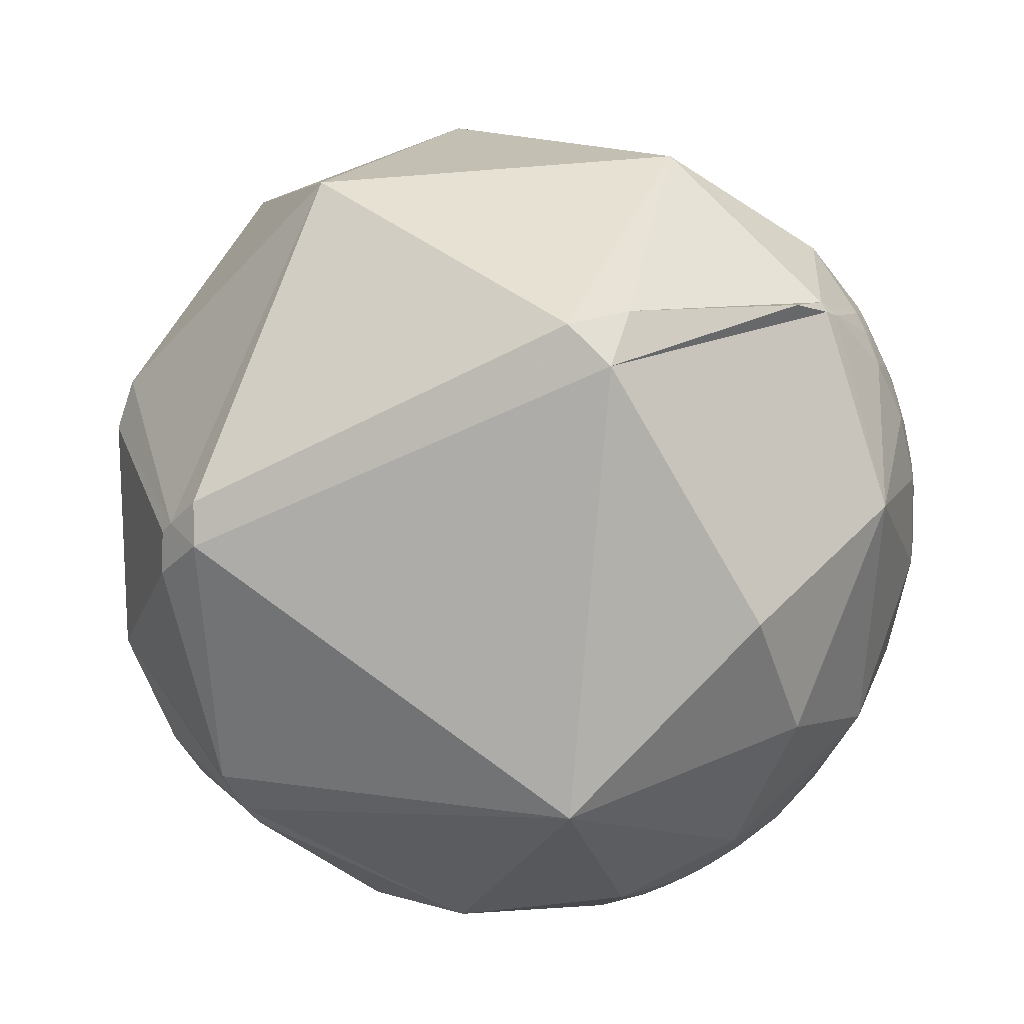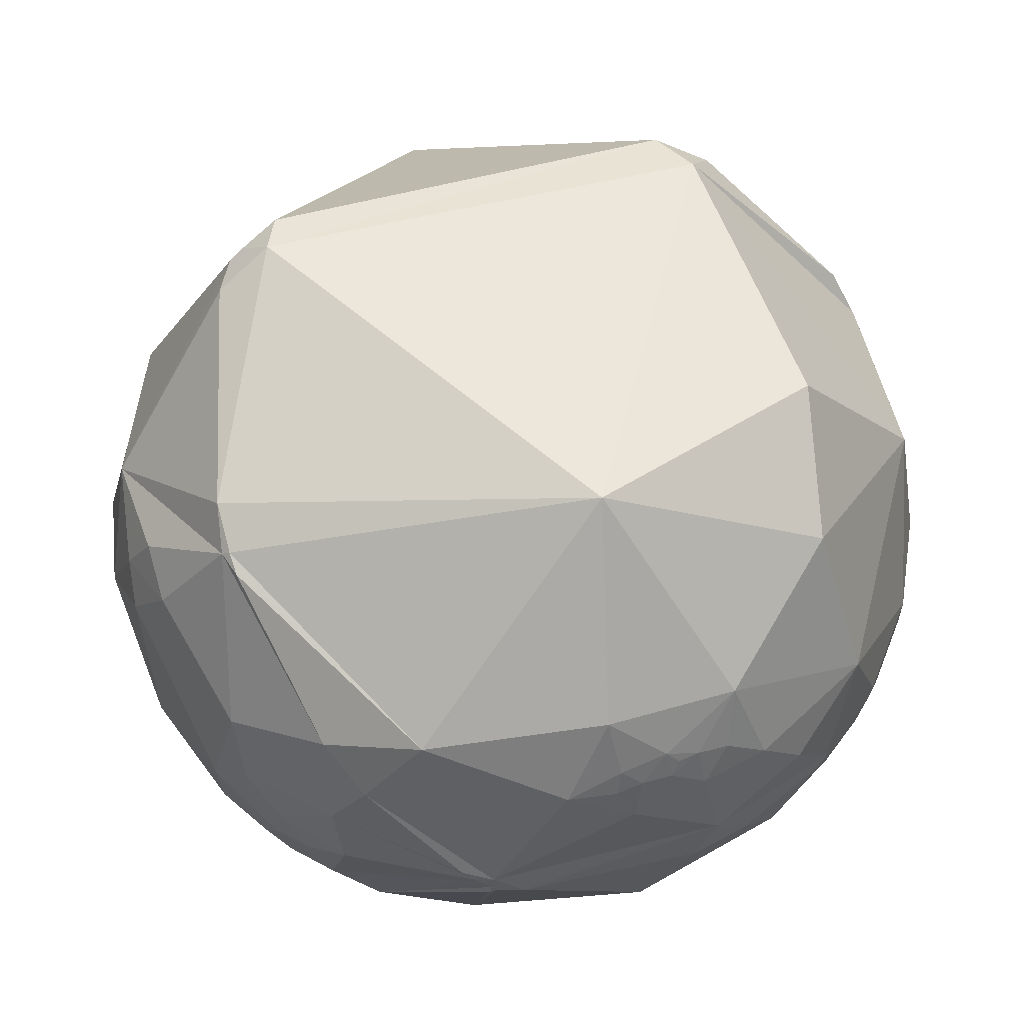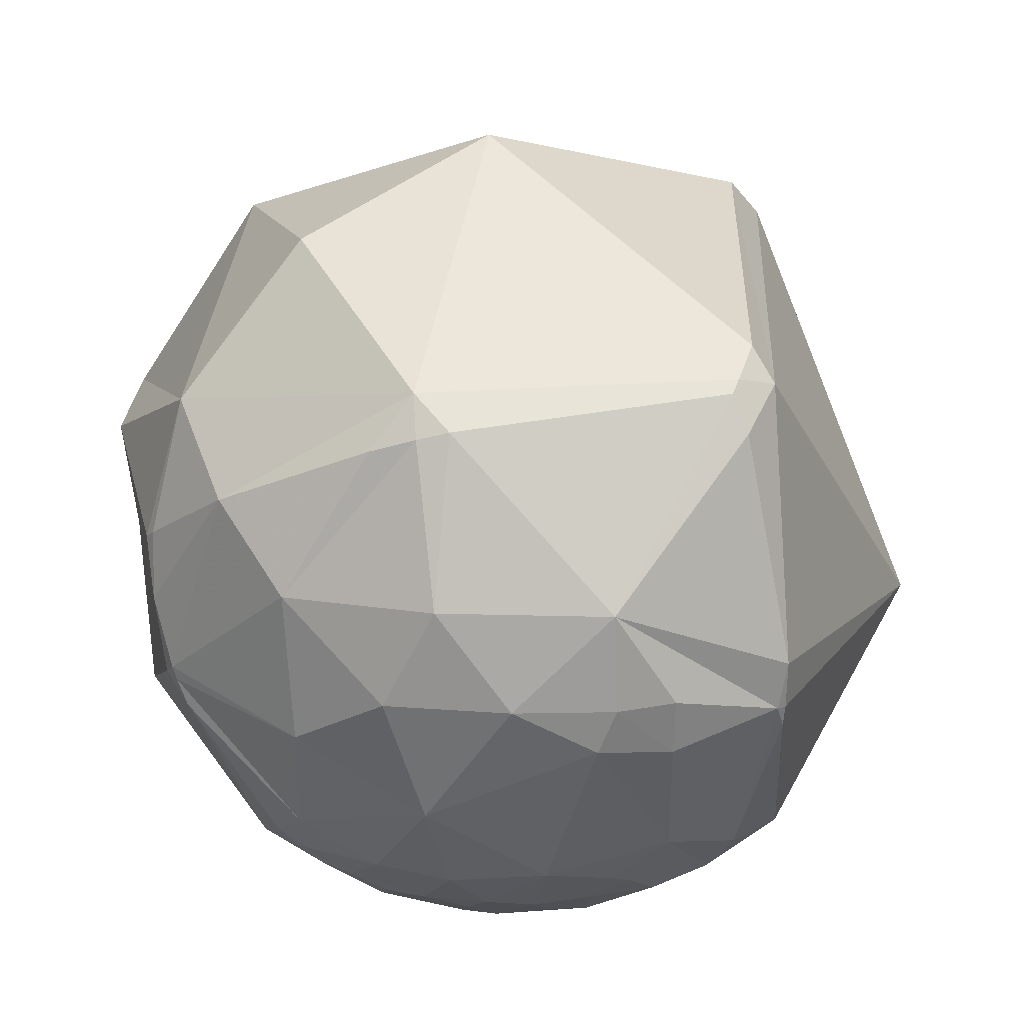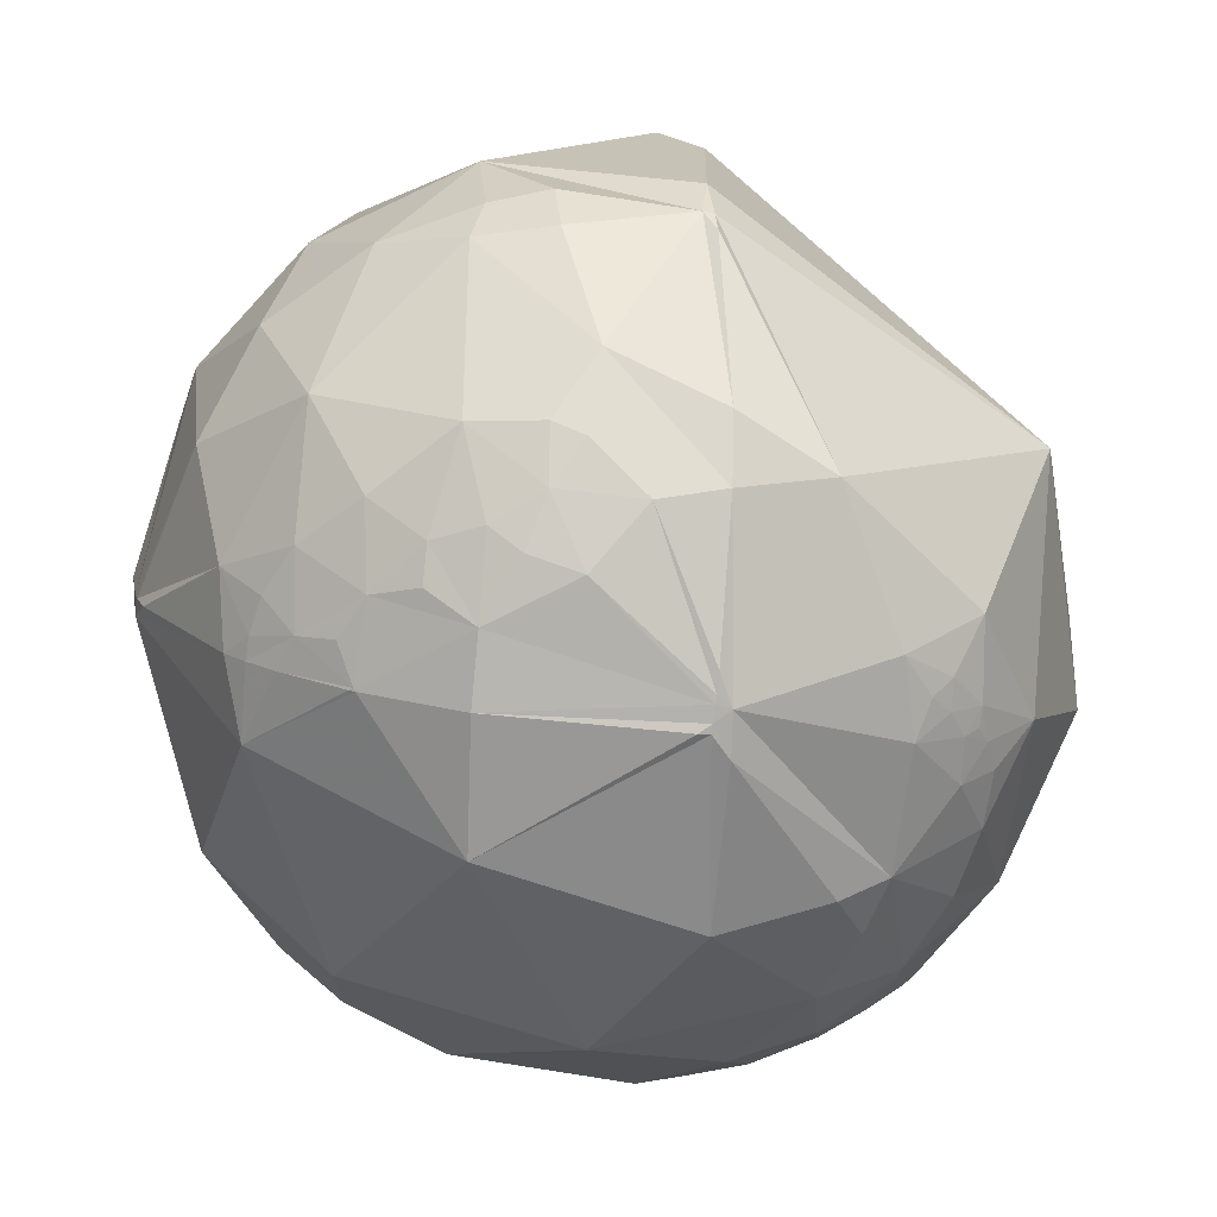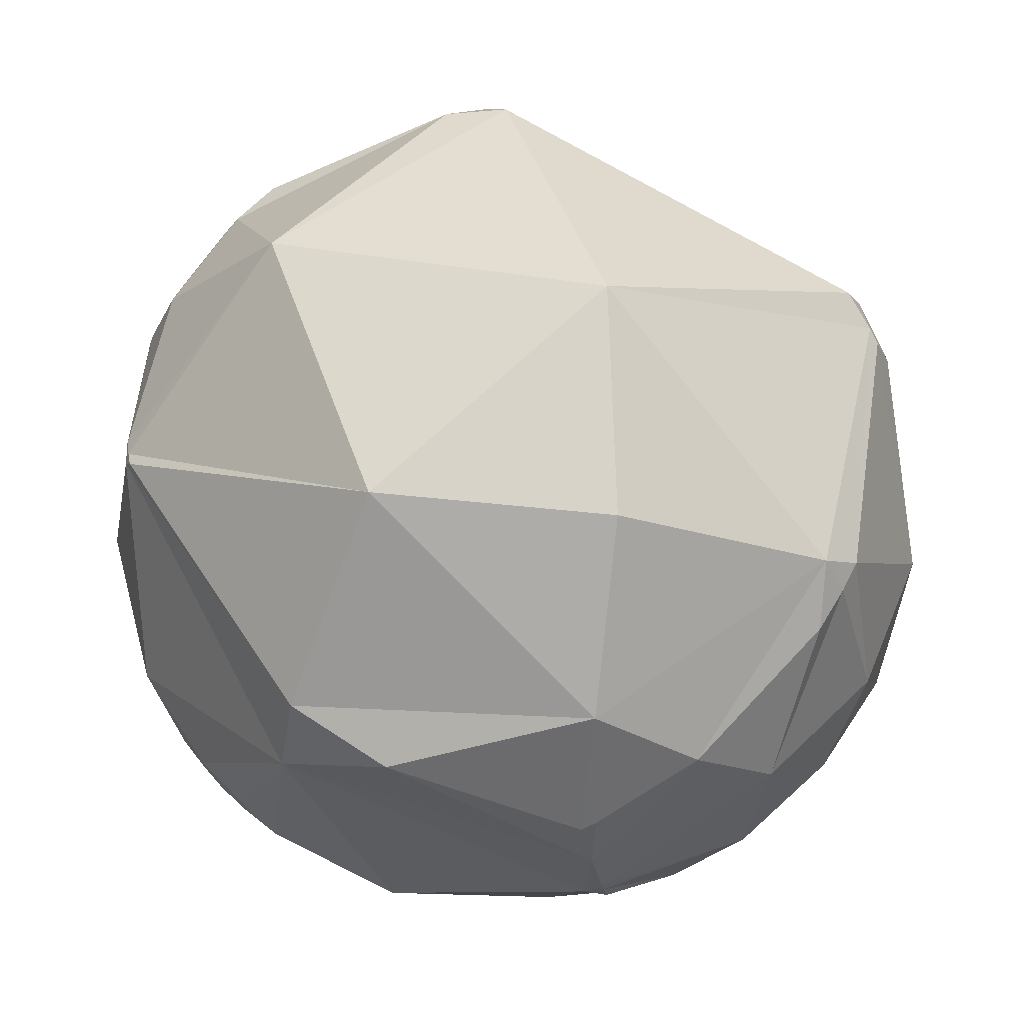
<metadata>
{"format":"obj","ext":"obj","renderer":"f3d","projection":"perspective","resolution":1024,"background":"white","views":[{"elev":-56.6,"azim":-168.2,"up":"+Z"},{"elev":-13.2,"azim":174.0,"up":"+Y"},{"elev":14.1,"azim":94.2,"up":"+Y"},{"elev":-65.7,"azim":121.7,"up":"+Y"},{"elev":51.1,"azim":27.0,"up":"+Y"}]}
</metadata>
<code>
v 0.7143 0.4551 -0.5316
v 0.582 0.07349 0.8098
v 0.05804 -0.9666 -0.2495
v -0.9562 0.2915 0.0268
v -0.9763 -0.2161 0.01547
v -0.9762 -0.2162 0.01535
v -0.9763 -0.216 0.01531
v -0.9763 -0.2158 0.01471
v -0.9766 -0.2149 0.01157
v -0.9761 -0.2169 0.01551
v -0.9754 -0.2196 0.01625
v -0.9723 -0.2324 0.02527
v -0.9725 -0.2327 0.01162
v -0.9671 -0.2526 0.03073
v -0.9694 -0.2443 -0.02432
v -0.9534 -0.3015 -0.007728
v -0.9777 -0.2078 -0.03099
v -0.9355 -0.3512 0.03887
v -0.9148 -0.402 -0.0387
v -0.8678 -0.4959 0.0313
v -0.9577 -0.2466 -0.1486
v -0.9133 -0.3933 0.1055
v -0.7873 -0.6166 -0.003802
v -0.8433 -0.5299 -0.08957
v -0.8629 -0.4651 -0.1977
v -0.7334 -0.6383 -0.2336
v -0.6329 -0.6626 -0.4006
v -0.9763 -0.216 0.01574
v -0.9765 -0.2149 0.019
v -0.9752 -0.2184 0.03635
v -0.9739 -0.2258 0.02238
v -0.9693 -0.2334 0.07773
v -0.948 -0.3034 0.0959
v -0.9713 -0.1866 0.1478
v -0.9245 -0.3518 0.1464
v -0.9179 -0.3637 0.1589
v -0.9117 -0.3443 0.2241
v -0.8351 -0.4421 0.3273
v -0.8386 -0.5136 0.1816
v -0.8083 -0.3228 0.4925
v -0.9271 -0.1756 0.3312
v -0.7164 -0.6761 0.1724
v -0.7301 -0.5605 0.3909
v -0.8603 -0.04619 0.5078
v -0.9769 -0.2131 0.01396
v -0.977 -0.213 0.01404
v -0.977 -0.213 0.01402
v -0.977 -0.213 0.01404
v -0.977 -0.213 0.01399
v -0.9768 -0.2136 0.0136
v -0.977 -0.213 0.01397
v -0.977 -0.2129 0.01389
v -0.9772 -0.2121 0.01316
v -0.9775 -0.2107 0.01326
v -0.9782 -0.2072 0.0123
v -0.9752 -0.2212 -0.0005955
v -0.9831 -0.1832 0.0006434
v -0.9896 -0.1417 -0.02497
v -0.9936 -0.03228 -0.1079
v -0.9983 -0.05841 -0.006713
v -0.9992 0.02441 0.03256
v -0.977 -0.2129 0.01433
v -0.9834 -0.1753 0.04624
v -0.976 -0.2037 0.07713
v -0.9938 -0.08306 0.0736
v -0.9691 0.04358 0.2428
v -0.7654 -0.4549 -0.4551
v -0.3116 -0.9498 -0.02696
v -0.5255 -0.6703 -0.5239
v -0.6221 -0.2234 -0.7503
v -0.4238 -0.5648 -0.7081
v -0.3103 -0.7121 -0.6298
v -0.2777 -0.7003 -0.6576
v -0.4247 -0.6729 -0.6057
v -0.3546 -0.6928 -0.6279
v -0.2976 -0.7411 -0.6018
v -0.4464 -0.8231 -0.3512
v -0.383 -0.7451 -0.546
v -0.1773 -0.7429 -0.6455
v -0.1742 -0.7829 -0.5972
v -0.2228 -0.8195 -0.528
v -0.2306 -0.7597 -0.6079
v -0.0635 -0.7984 -0.5988
v -0.1351 -0.6511 -0.7469
v -0.09273 -0.1967 -0.9761
v 0.2668 -0.7003 -0.6621
v 0.07297 -0.9495 -0.3051
v 0.4508 -0.8135 -0.3675
v 0.4144 -0.8865 -0.2059
v 0.4337 -0.901 0.01213
v 0.5922 -0.7403 -0.3182
v 0.7139 -0.2668 -0.6475
v 0.6463 -0.7139 -0.2695
v 0.5628 -0.7976 -0.217
v 0.4987 -0.8576 -0.1255
v 0.5682 -0.8183 -0.08735
v 0.6846 -0.6055 -0.4058
v 0.8488 -0.3286 -0.4142
v 0.7192 -0.6832 -0.126
v 0.9163 -0.3124 -0.2505
v 0.9327 -0.2114 -0.2922
v 0.8843 -0.2036 -0.4201
v 0.9579 0.01163 -0.2867
v -0.6301 -0.7719 -0.08446
v -0.6108 -0.1266 0.7816
v -0.4774 -0.8064 0.3491
v -0.5177 -0.4581 0.7226
v -0.4919 -0.2771 0.8253
v -0.3826 -0.1896 0.9042
v 0.06662 -0.9608 0.2693
v -0.3818 -0.3676 0.848
v -0.3087 -0.4373 0.8447
v -0.1793 -0.3305 0.9266
v -0.1434 -0.6603 0.7372
v 0.1275 -0.4125 0.902
v 0.5667 0.3939 0.7236
v 0.5834 -0.2519 0.7721
v 0.3951 -0.7112 0.5814
v 0.435 -0.8536 0.2867
v 0.682 -0.5737 0.4536
v 0.5688 -0.6898 0.4479
v 0.6761 -0.6846 0.2726
v 0.8444 -0.318 0.4312
v 0.8944 0.02237 0.4467
v 0.5626 -0.8077 0.1764
v 0.5477 -0.7595 0.3511
v 0.5177 -0.8109 0.2728
v 0.5333 -0.8429 0.07152
v 0.6229 -0.6816 0.384
v 0.5936 -0.8044 0.02466
v 0.6976 -0.7096 0.09926
v 0.8603 -0.4909 0.1377
v 0.9543 -0.2026 0.2196
v 0.9947 0.02194 0.1005
v 0.9765 -0.2058 -0.0646
v -0.908 0.1034 -0.406
v -0.9883 0.1292 -0.08066
v -0.9728 0.2309 0.01651
v -0.8433 0.5182 -0.1427
v -0.9542 0.2877 -0.08182
v -0.8512 0.5024 0.1516
v -0.9255 0.3782 0.02125
v -0.9457 0.3214 0.04947
v -0.9473 0.3203 0.003932
v -0.5856 0.1163 -0.8022
v 0.2495 0.9675 0.04165
v -0.3695 0.7123 -0.5967
v 0.6291 0.4615 -0.6255
v -0.7508 0.363 0.5519
v -0.9867 0.1459 0.07219
v -0.9451 0.2925 0.1455
v -0.02217 0.7626 0.6465
v -0.08966 0.1222 0.9884
v -0.5547 0.8202 0.1398
v 0.4795 0.7517 0.4527
v 0.8652 0.4769 0.1547
v -0.4285 -0.3183 0.8456
v -0.3502 -0.2855 0.8921
v -0.2889 -0.3241 0.9009
v -0.2435 -0.2925 0.9248
v -0.2604 -0.2207 0.9399
v 0.9129 0.4016 0.07309
v 0.9119 0.3838 0.1456
v 0.9016 0.3546 0.248
v 0.7692 0.2087 0.604
v 0.6074 0.09004 0.7893
v 0.1677 0.2407 0.956
v -0.07564 0.3103 0.9476
v -0.7284 0.3875 0.565
v -0.7488 0.3856 0.539
v -0.7702 0.3831 0.51
v -0.9354 0.3218 0.1467
v -0.9423 0.3142 0.1152
v -0.9466 0.3087 0.09284
v -0.9474 0.32 0.002896
v -0.9386 0.3445 -0.01807
v -0.8735 0.4692 -0.1297
v -0.8521 0.4989 -0.1579
v -0.7871 0.5721 -0.2305
v -0.426 0.7701 -0.4748
v -0.2919 0.7964 -0.5297
v 0.6121 0.5447 -0.5732
v 0.6862 0.482 -0.5448
v 0.7355 0.3698 -0.5677
v 0.727 -0.1568 -0.6685
v 0.6971 -0.2677 -0.6651
v 0.6807 -0.3163 -0.6607
v 0.4793 -0.6769 -0.5586
v 0.3824 -0.7802 -0.495
v 0.1473 -0.9355 -0.3212
v 0.1146 -0.9485 -0.2953
v 0.1004 -0.9536 -0.2839
v 0.07336 -0.9623 -0.262
v -0.9721 0.2342 0.011
v -0.9751 0.2218 0.007613
v -0.9905 0.1367 -0.01541
v -0.9962 0.08237 -0.02989
v -0.9985 -0.01061 -0.0543
v -0.997 -0.04398 -0.06294
v -0.9942 -0.07987 -0.07217
v -0.972 -0.21 -0.105
v -0.9657 -0.2346 -0.1111
v -0.9625 -0.2463 -0.114
v -0.9586 -0.2594 -0.1172
v -0.9509 -0.284 -0.1233
v -0.8766 -0.4526 -0.1635
v -0.8592 -0.4824 -0.1704
v -0.7628 -0.6149 -0.2
v -0.7427 -0.6376 -0.2049
v -0.7192 -0.6623 -0.2101
v -0.5325 -0.8118 -0.2395
v -0.4091 -0.8775 -0.2503
v -0.005626 -0.9675 -0.253
v 0.6053 -0.0683 0.7931
v 0.6163 -0.2312 0.7528
v 0.6165 -0.2612 0.7428
v 0.6147 -0.3242 0.7191
v 0.5513 -0.6498 0.5232
v 0.5316 -0.6977 0.4803
v 0.5047 -0.7509 0.426
v 0.4344 -0.8501 0.2976
v 0.4281 -0.857 0.2868
v 0.314 -0.9438 0.1035
v 0.07355 -0.9704 -0.2299
f 1 162 103 184
f 163 164 124 134
f 162 163 134 103
f 166 165 116
f 205 206 19
f 168 167 116 152
f 216 215 117
f 164 165 124
f 81 76 82
f 165 166 214 215 124
f 170 171 149
f 210 209 26
f 4 174 143
f 143 144 4
f 8 11 10
f 166 2 214
f 33 37 34
f 164 163 156
f 25 21 67
f 133 132 135
f 2 166 116 167
f 42 43 39
f 165 164 156 116
f 13 31 11
f 163 162 156
f 191 192 87
f 55 54 62
f 162 1 183 156
f 190 189 88
f 9 11 8
f 222 221 118 110
f 215 216 123 124
f 170 169 152 154
f 223 224 193 192 90
f 216 217 120 123
f 191 190 88 89
f 217 218 120
f 218 219 121 120
f 185 184 103 92
f 220 219 118
f 75 76 78
f 219 220 126 121
f 174 173 142 143
f 221 222 119
f 220 221 119 126
f 222 223 90 119
f 224 3 193
f 199 198 59
f 85 147 148
f 190 191 87
f 3 224 110 68 213
f 65 61 60
f 224 223 110
f 1 184 148 183
f 186 185 92
f 223 222 110
f 124 123 133
f 221 220 118
f 219 218 118
f 189 190 87 86
f 218 217 117 118
f 187 188 86
f 41 37 40
f 217 216 117
f 127 125 126
f 215 214 117
f 53 54 55
f 214 2 167 153 117
f 192 191 89 90
f 109 108 157
f 189 188 97 88
f 99 100 132
f 192 193 87
f 188 187 92 97
f 187 186 92
f 184 185 148
f 185 186 85 148
f 128 90 130
f 186 187 86 85
f 188 189 86
f 211 210 26 77
f 193 3 213 87
f 208 207 25 26
f 173 172 141 142
f 94 96 95
f 172 171 141
f 168 169 149 153
f 155 116 156
f 171 170 154 141
f 113 153 161
f 169 168 152
f 18 22 33
f 167 168 153
f 173 174 151
f 169 170 149
f 171 172 151 149
f 172 173 151
f 174 4 151
f 139 141 154
f 183 182 146 156
f 113 115 153
f 182 181 146
f 125 122 126
f 181 180 154 146
f 23 104 42
f 180 179 139 154
f 27 67 69
f 179 178 139
f 178 177 139
f 177 176 142 139
f 176 175 144 142
f 8 62 50
f 175 4 144
f 178 179 147 136
f 4 175 140
f 99 131 130
f 175 176 140
f 19 18 16
f 176 177 140
f 125 90 128
f 37 22 39
f 177 178 136 140
f 179 180 147
f 180 181 147
f 87 83 86
f 181 182 148 147
f 182 183 148
f 15 13 56
f 213 212 77 87
f 212 211 77
f 209 208 26
f 207 206 25
f 206 205 21 25
f 205 204 21
f 204 203 21
f 203 202 21
f 11 28 10
f 79 73 84
f 97 99 93
f 202 201 21
f 201 200 59 21
f 200 199 59
f 20 22 19
f 198 197 137 59
f 197 196 137
f 107 112 111
f 152 146 154
f 196 195 137
f 107 114 112
f 195 194 140 137
f 40 38 43
f 194 4 140
f 4 194 138
f 194 195 138
f 195 196 150 138
f 107 111 157
f 196 197 61 150
f 197 198 61
f 198 199 60 61
f 31 30 11
f 199 200 58 60
f 210 211 104
f 200 201 58
f 201 202 17 58
f 202 203 15 17
f 203 204 16 15
f 204 205 19 16
f 56 9 55
f 82 79 80
f 115 113 114
f 206 207 24 19
f 207 208 24
f 208 209 23 24
f 209 210 104 23
f 211 212 68 104
f 212 213 68
f 7 6 5
f 6 7 8
f 5 6 28
f 7 5 28
f 6 8 10
f 32 33 34
f 64 30 32
f 8 7 28
f 29 55 62
f 13 15 14
f 56 13 11
f 77 27 69
f 80 81 82
f 85 86 84
f 15 56 17
f 31 13 12
f 96 94 99
f 12 13 14
f 31 12 30
f 11 9 56
f 9 8 50
f 11 29 28
f 63 64 34
f 22 20 39
f 100 135 132
f 19 22 18
f 48 46 62
f 106 42 104
f 20 19 24
f 59 136 21
f 24 23 20
f 20 23 39
f 67 21 136
f 36 35 22
f 25 67 26
f 26 67 27
f 26 27 77
f 14 15 16
f 14 16 33
f 28 6 10
f 29 11 30
f 28 29 62
f 30 12 14
f 37 33 35
f 78 69 74
f 35 33 22
f 37 35 36
f 37 36 22
f 100 101 135
f 37 41 34
f 40 37 38
f 41 40 44
f 43 38 39
f 40 43 107
f 33 32 14
f 75 73 72
f 14 32 30
f 103 102 92
f 49 51 52
f 60 58 65
f 51 49 48
f 97 98 100
f 52 51 48
f 106 43 42
f 49 52 46
f 55 9 53
f 158 159 161
f 56 55 17
f 54 53 62
f 84 71 85
f 58 17 57
f 98 92 102
f 57 17 55
f 58 57 63
f 136 59 137
f 52 48 62
f 46 48 47
f 62 46 45
f 55 29 30
f 55 30 63
f 64 63 30
f 83 79 84
f 55 63 57
f 62 53 52
f 66 65 34
f 122 129 126
f 65 66 61
f 34 65 63
f 66 34 41
f 61 66 150
f 145 147 85
f 104 68 106
f 82 73 79
f 73 82 76
f 81 80 83
f 83 80 79
f 81 83 87
f 77 69 78
f 77 78 81
f 81 78 76
f 77 81 87
f 123 132 133
f 69 71 74
f 71 69 67
f 74 71 75
f 49 47 48
f 84 73 71
f 40 105 44
f 71 73 75
f 74 75 78
f 72 73 76
f 75 72 76
f 67 70 71
f 70 67 136
f 71 70 85
f 125 128 130
f 84 86 83
f 88 91 94
f 91 88 97
f 117 115 118
f 94 91 93
f 39 38 37
f 88 94 89
f 89 94 95
f 97 92 98
f 136 145 70
f 99 94 93
f 101 100 98
f 101 98 102
f 102 103 101
f 101 103 135
f 91 97 93
f 100 99 97
f 41 44 66
f 43 106 107
f 46 47 49
f 105 40 107
f 105 107 108
f 114 113 112
f 153 105 109
f 105 153 149
f 109 105 108
f 153 109 161
f 119 125 127
f 110 106 68
f 113 160 159
f 106 110 114
f 114 107 106
f 44 149 66
f 115 114 118
f 119 127 126
f 108 107 157
f 44 105 149
f 117 153 115
f 120 121 129
f 110 118 114
f 90 125 119
f 122 132 120
f 132 122 131
f 120 132 123
f 122 120 129
f 134 133 135
f 133 134 124
f 134 135 103
f 99 132 131
f 152 155 146
f 136 137 140
f 139 142 141
f 147 145 136
f 145 85 70
f 144 143 142
f 151 138 150
f 138 151 4
f 151 150 66
f 149 151 66
f 155 152 116
f 34 64 32
f 18 33 16
f 39 23 42
f 58 63 65
f 8 28 62
f 53 50 52
f 50 53 9
f 52 50 45
f 45 46 52
f 45 50 62
f 90 89 95
f 90 95 96
f 96 99 130
f 122 125 131
f 131 125 130
f 90 96 130
f 121 126 129
f 112 113 159
f 113 161 160
f 160 161 159
f 146 155 156
f 111 112 159
f 161 109 158
f 109 157 158
f 158 157 111
f 158 111 159

</code>
